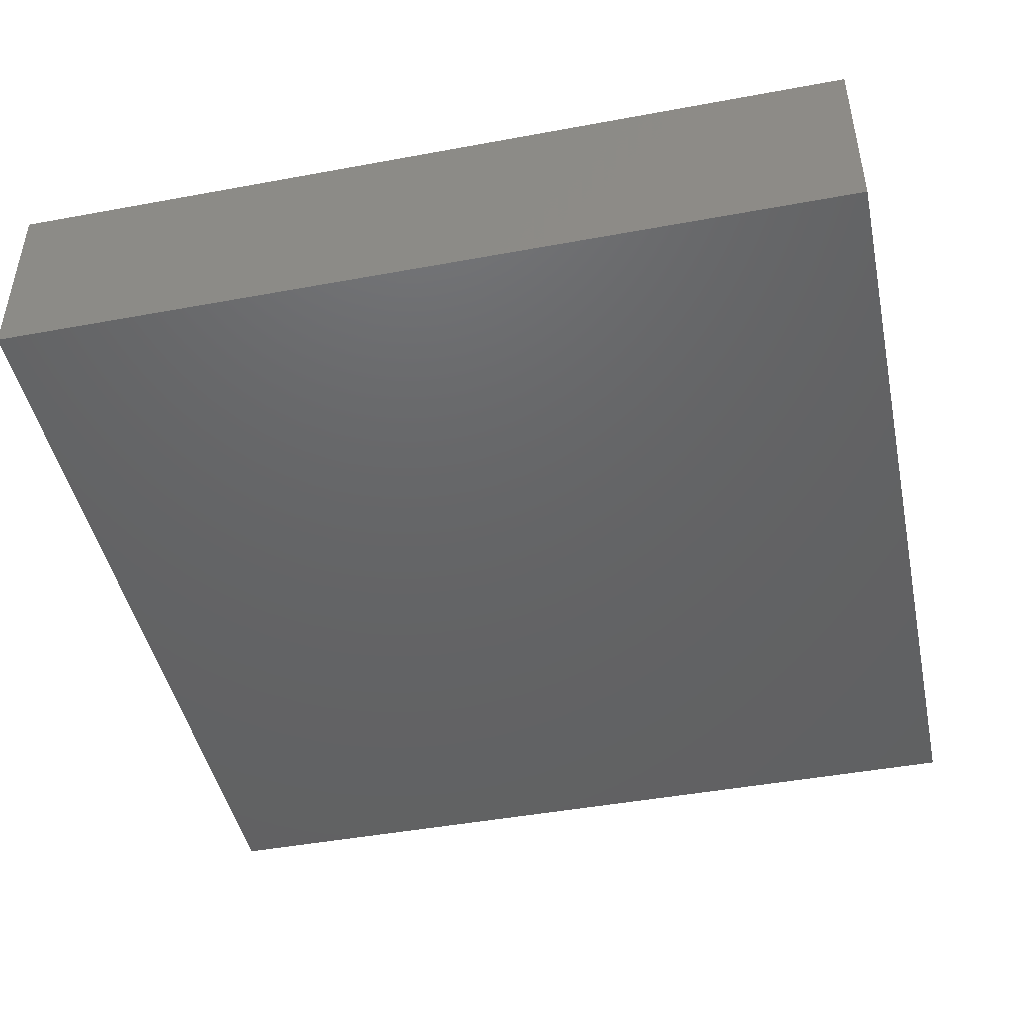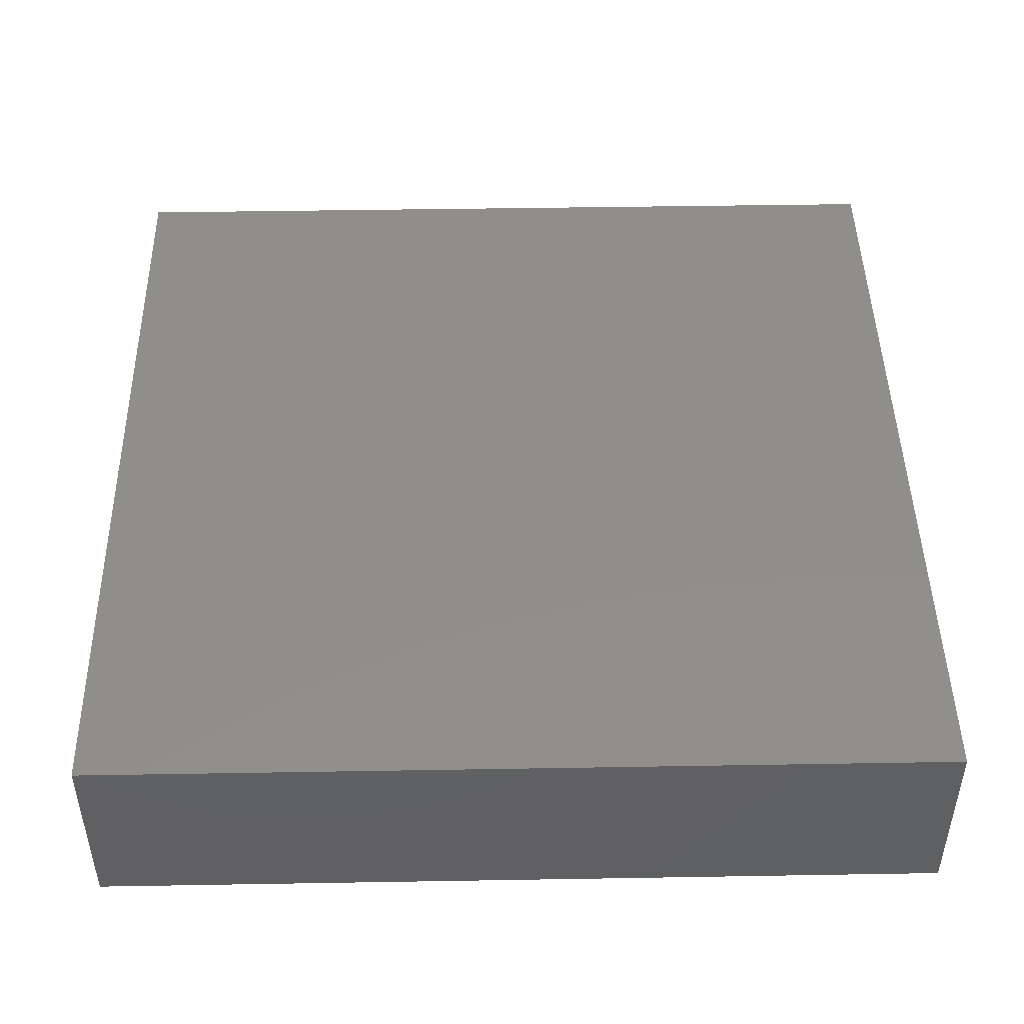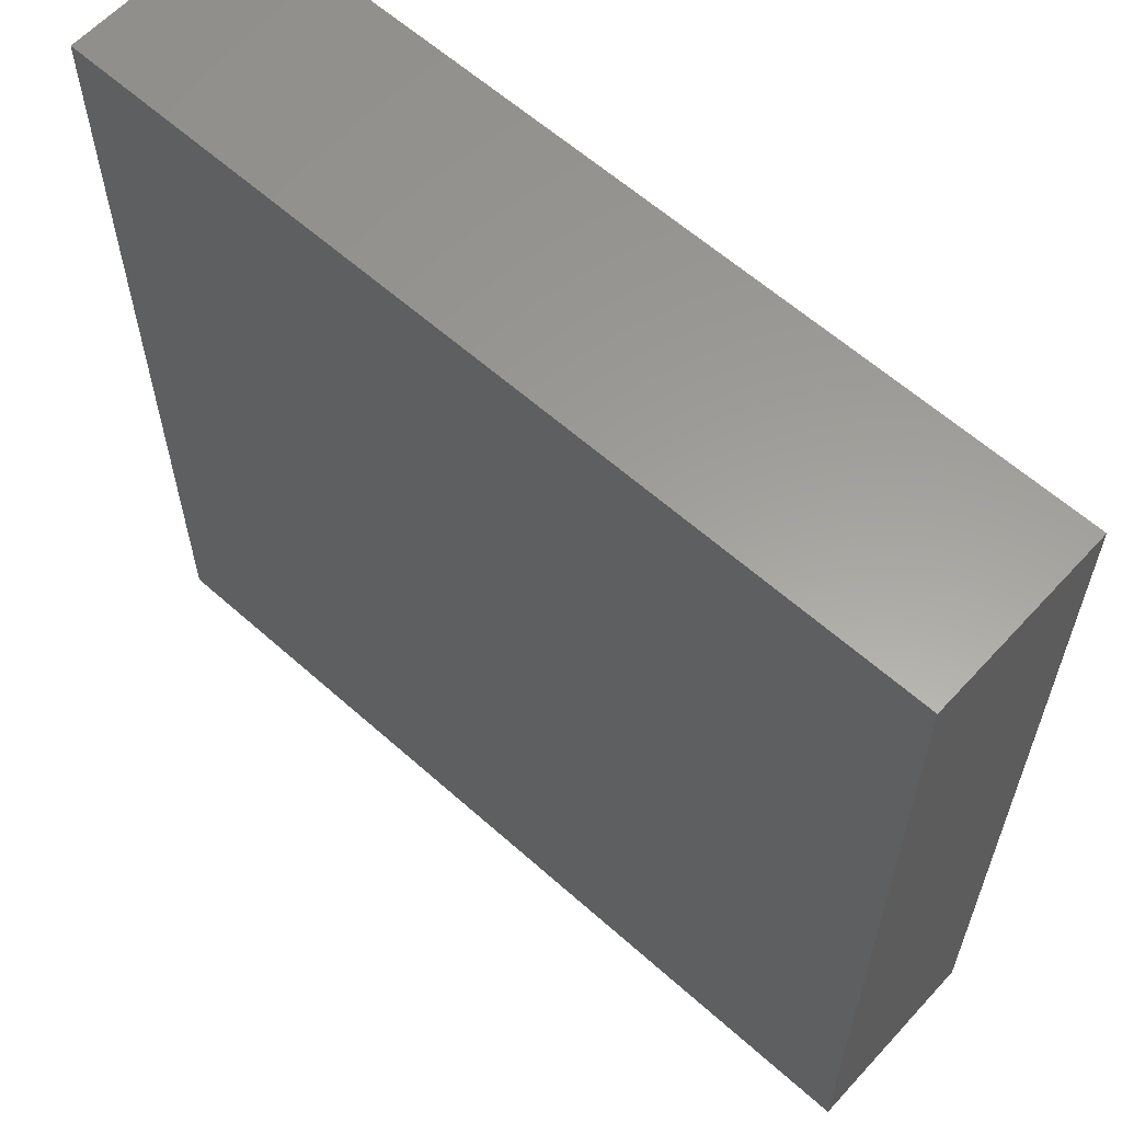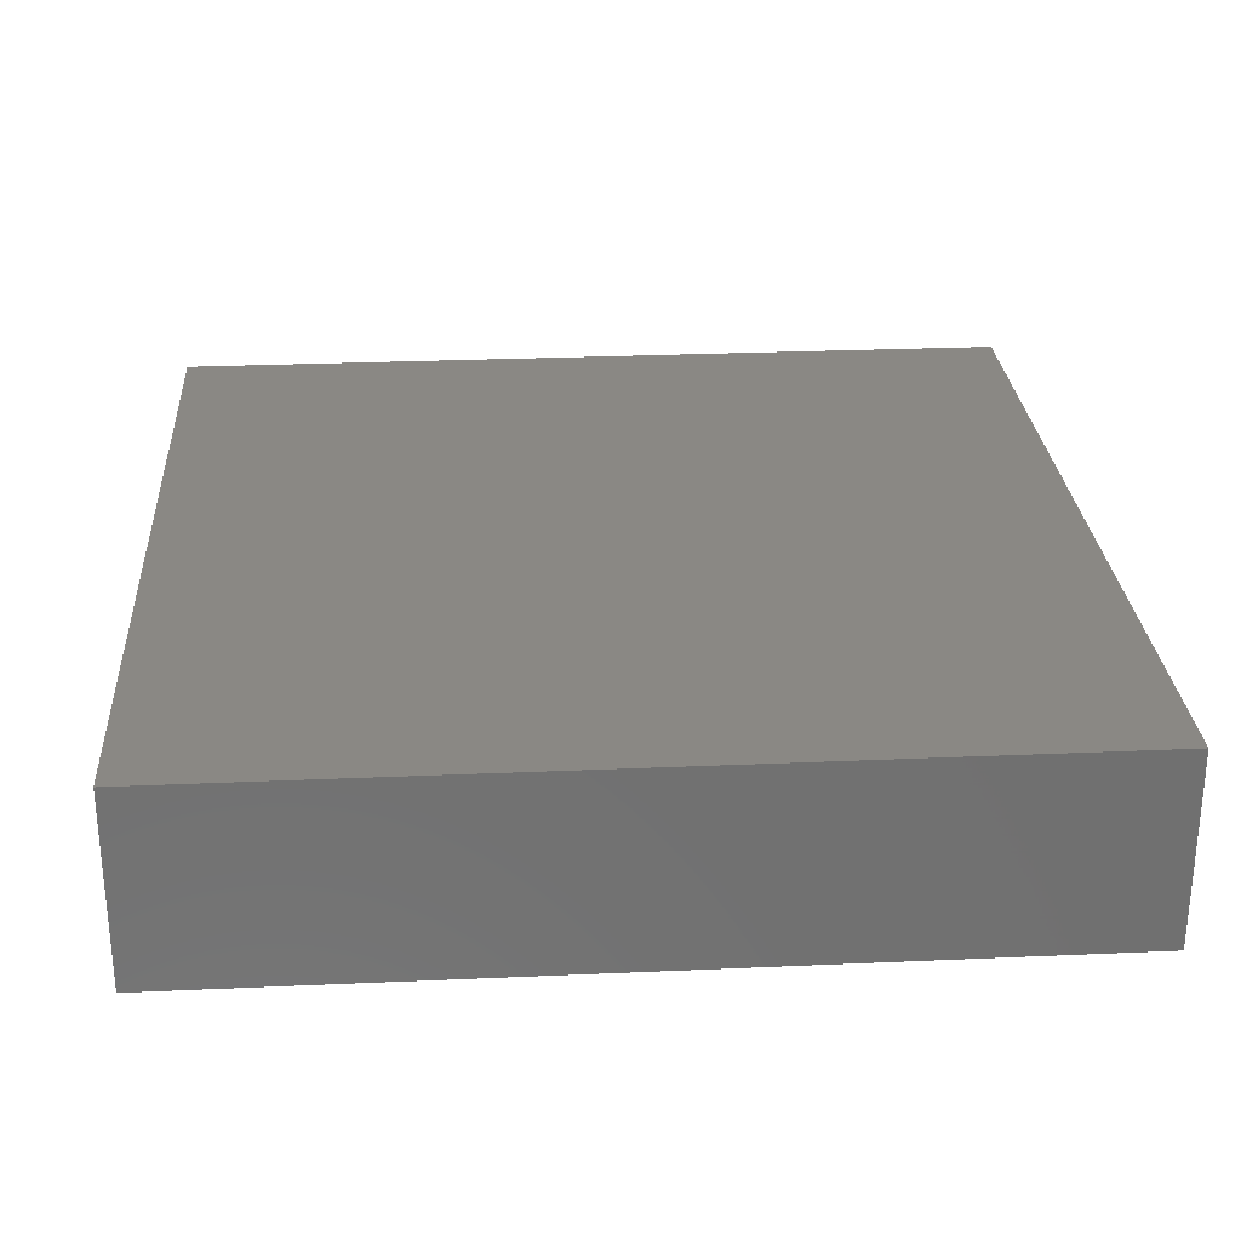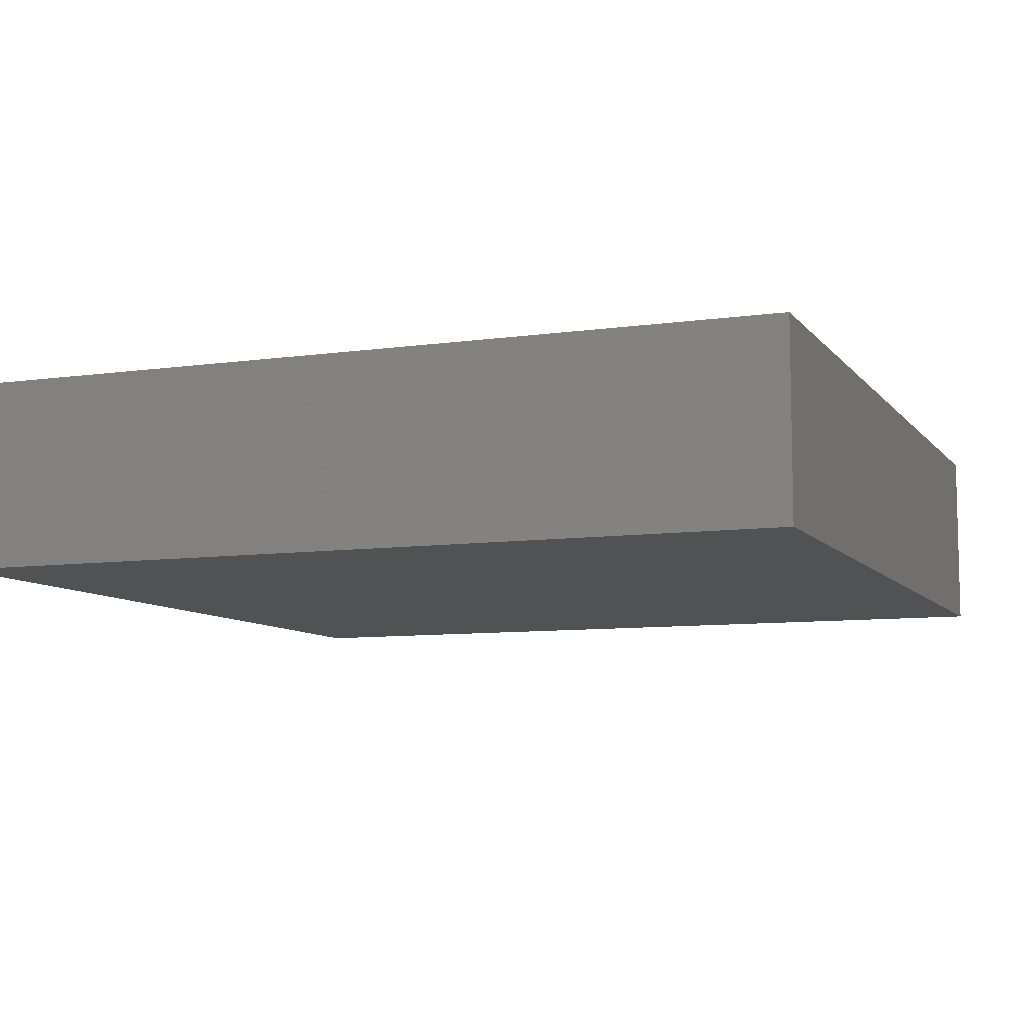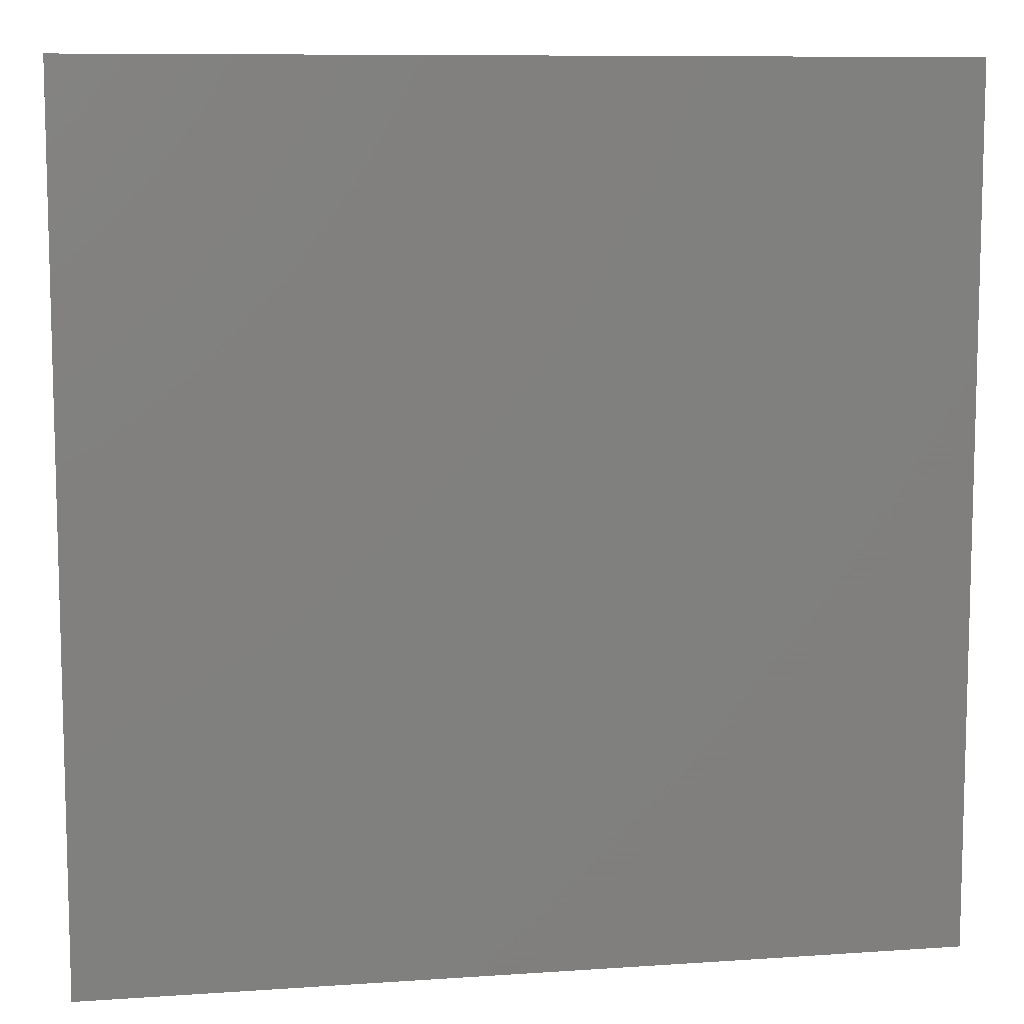
<metadata>
{"format":"stl","ext":"stl","renderer":"f3d","projection":"perspective","resolution":1024,"background":"white","views":[{"elev":-45.7,"azim":-168.0,"up":"+Z"},{"elev":46.5,"azim":-1.1,"up":"+Z"},{"elev":60.7,"azim":-137.7,"up":"+Y"},{"elev":27.4,"azim":-3.9,"up":"+Z"},{"elev":-8.4,"azim":21.4,"up":"+Z"},{"elev":9.2,"azim":169.7,"up":"+Y"}]}
</metadata>
<code>
# stl→obj: 8 verts, 12 faces
v -0.6711 -0.6711 0.2969
v 0.6711 -0.6711 0.2969
v -0.6711 0.6711 0.2969
v 0.6711 0.6711 0.2969
v -0.6711 -0.6711 0
v -0.6711 0.6711 0
v 0.6711 -0.6711 0
v 0.6711 0.6711 0
f 1 2 3
f 3 2 4
f 5 6 7
f 7 6 8
f 3 6 1
f 1 6 5
f 2 7 4
f 4 7 8
f 4 8 3
f 3 8 6
f 1 5 2
f 2 5 7

</code>
